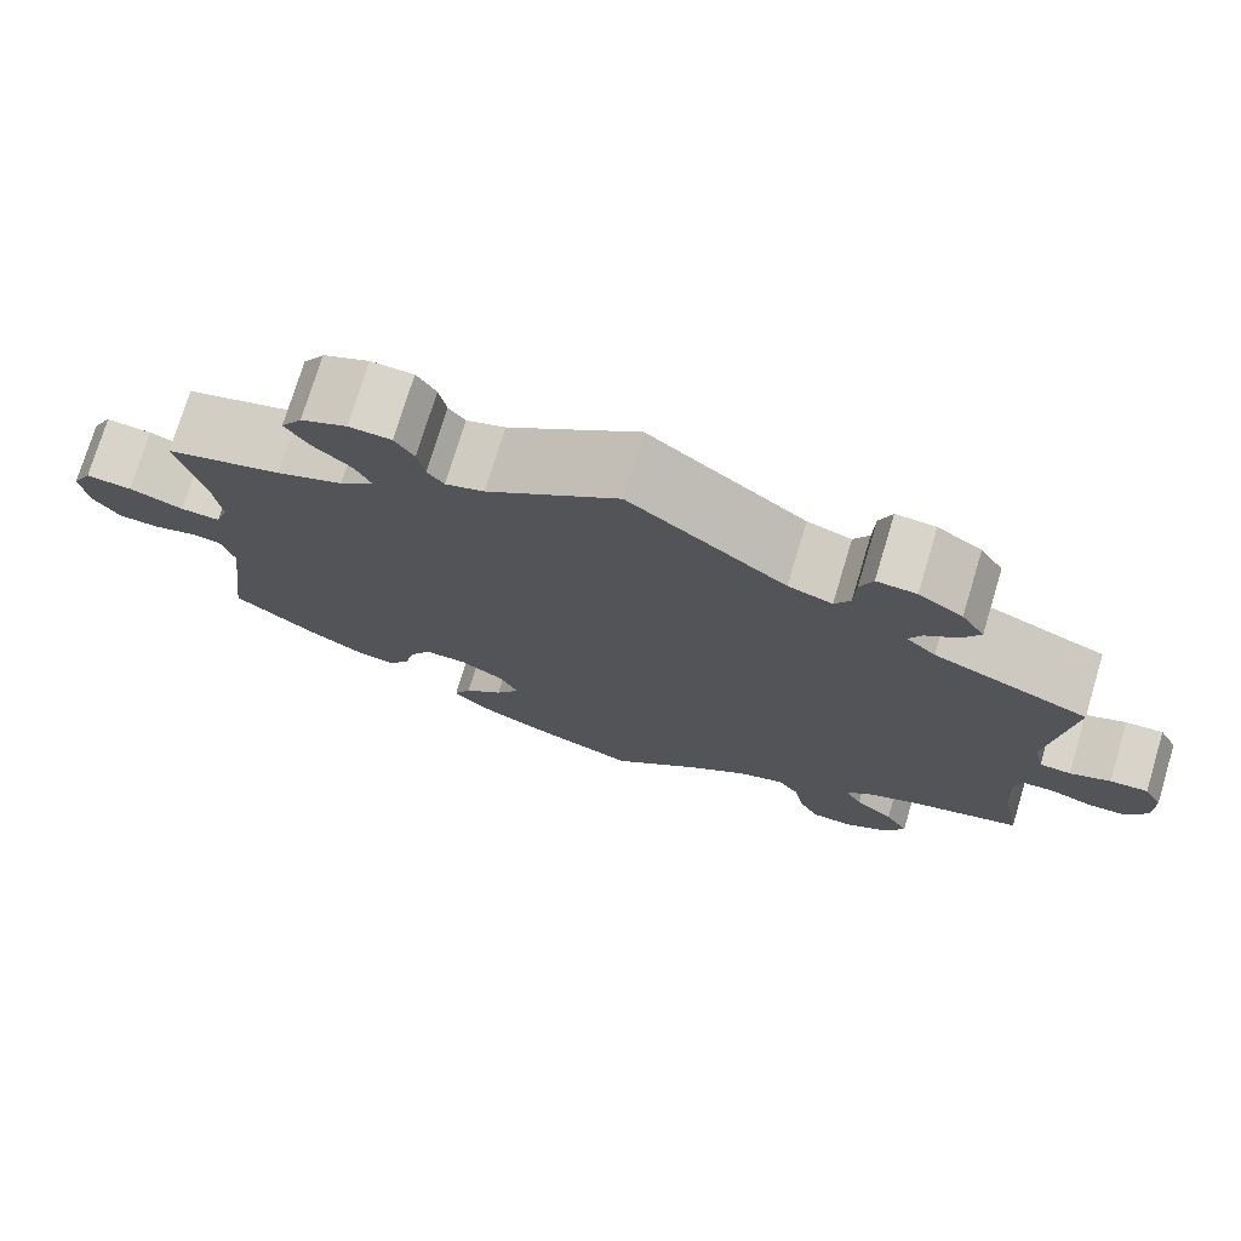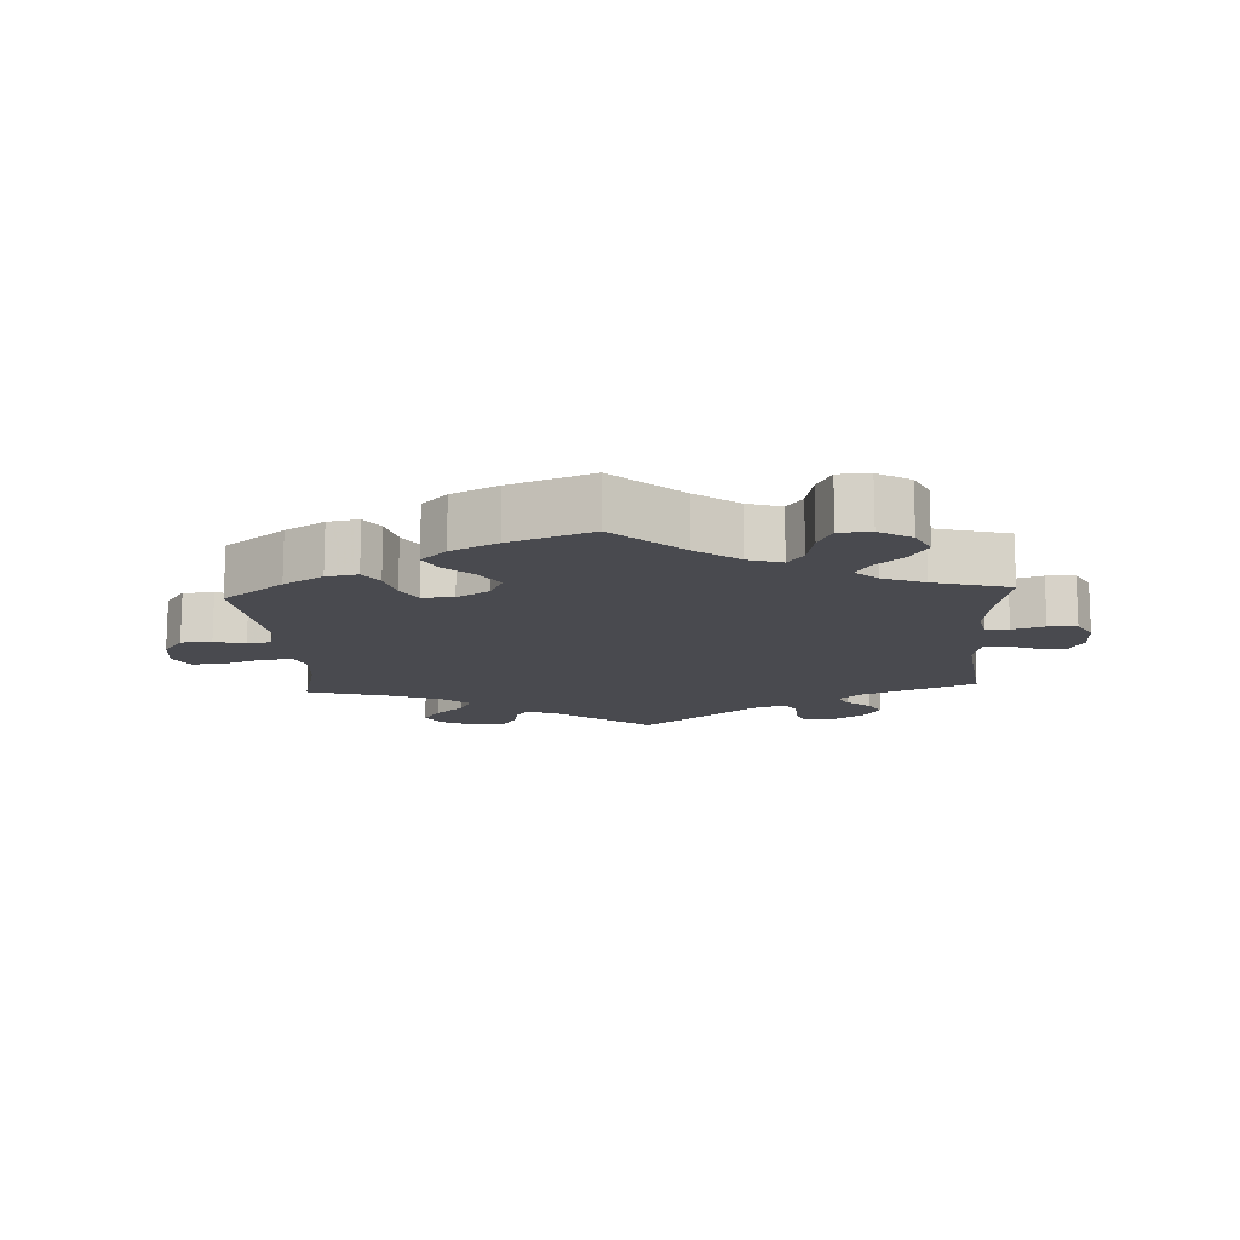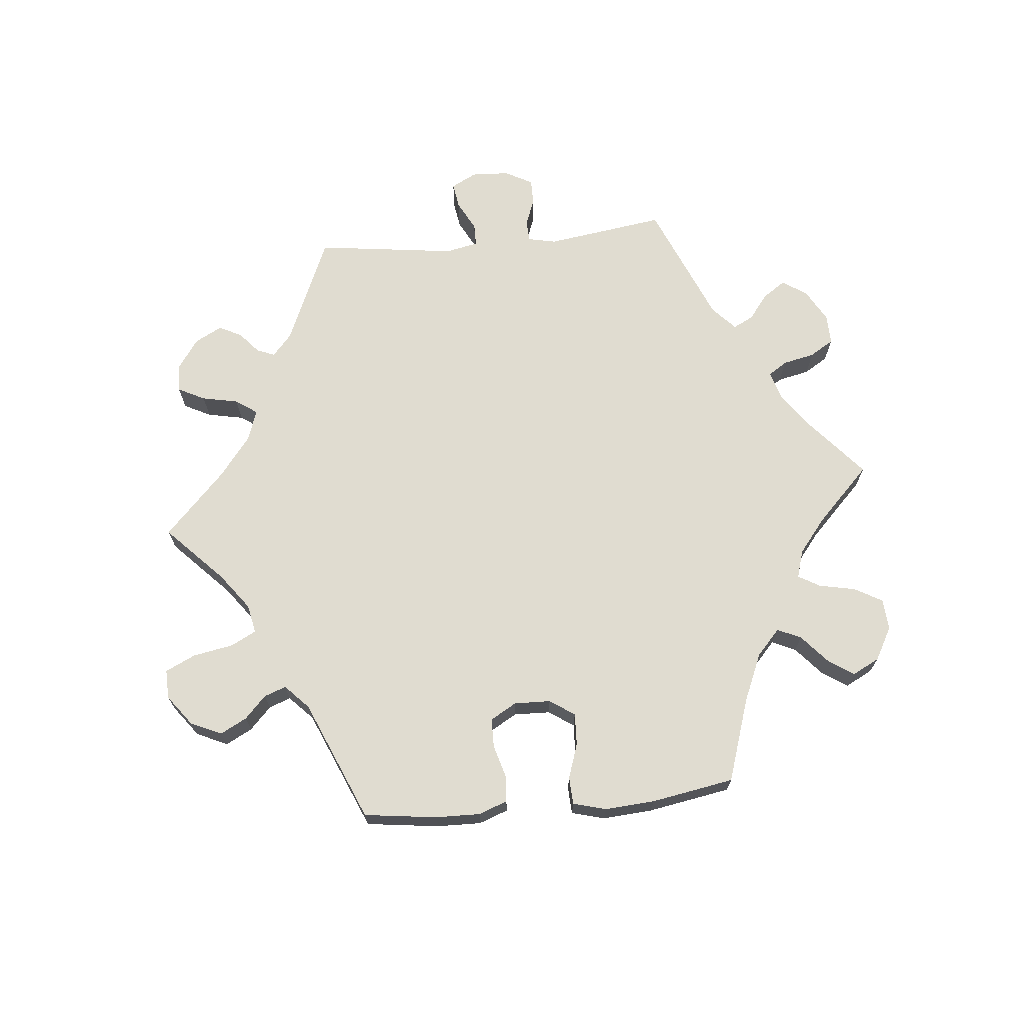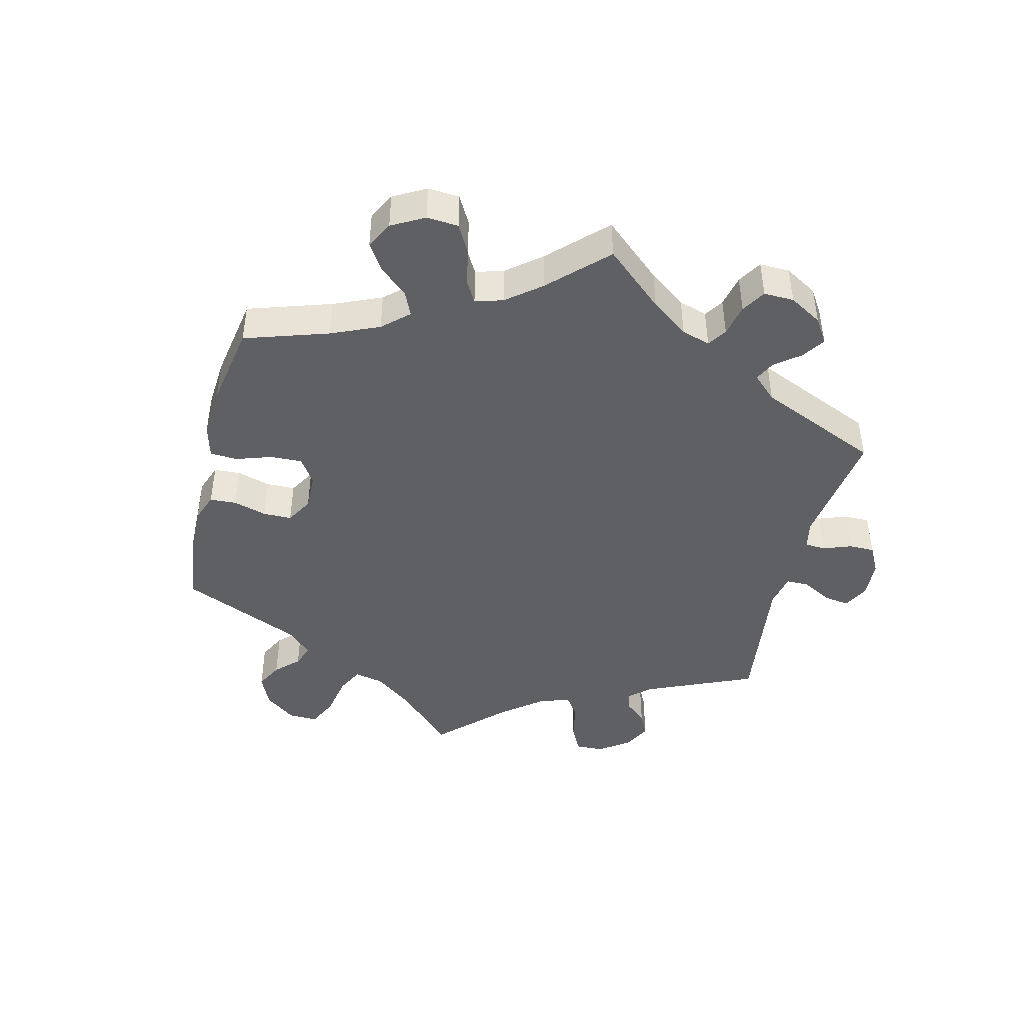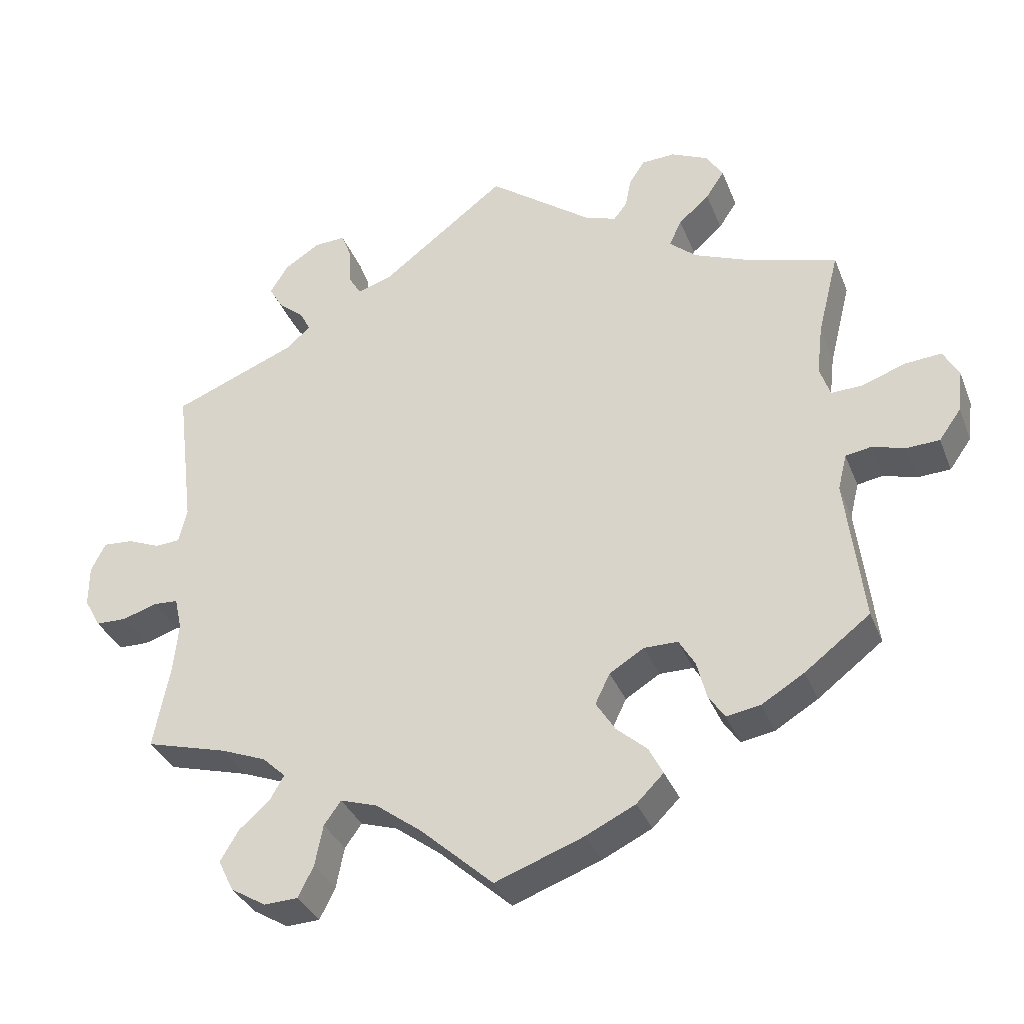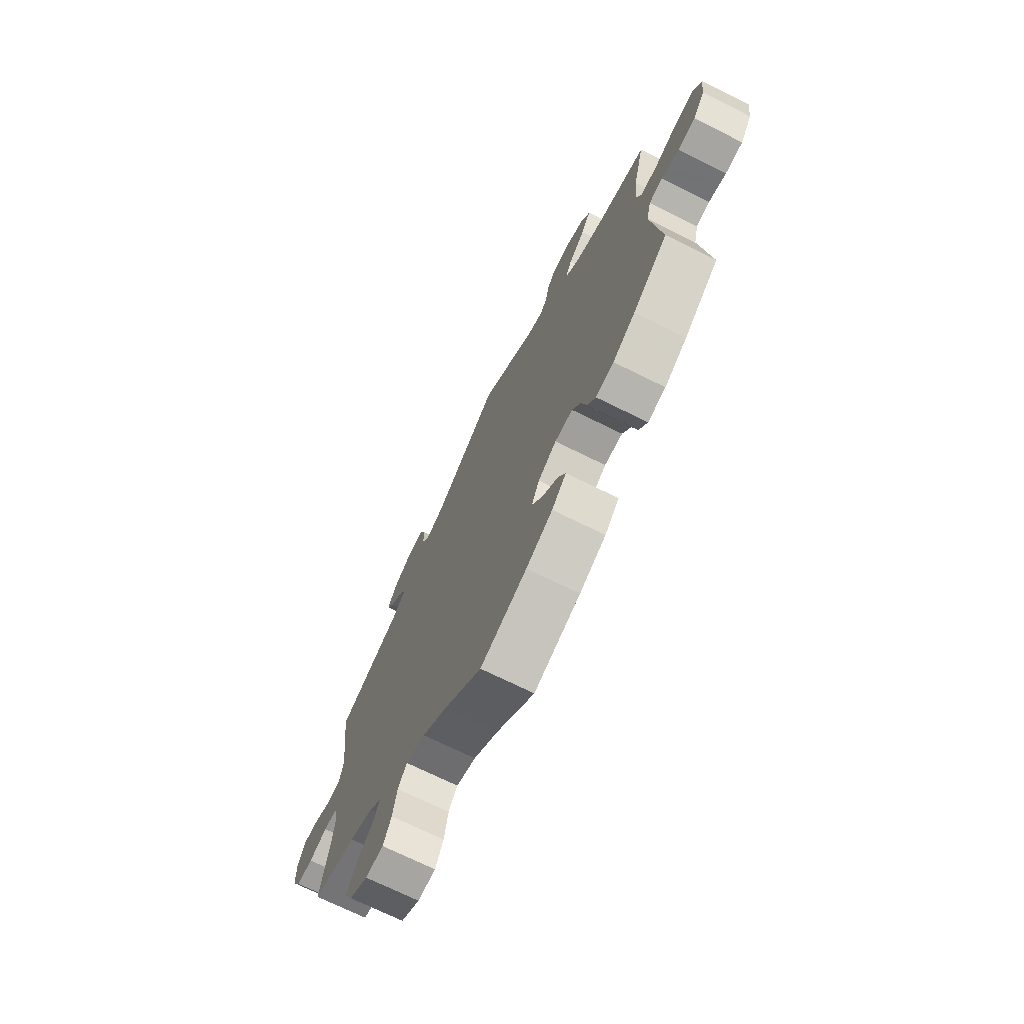
<metadata>
{"format":"obj","ext":"obj","renderer":"f3d","projection":"perspective","resolution":1024,"background":"white","views":[{"elev":74.8,"azim":-163.2,"up":"+Z"},{"elev":-13.6,"azim":-176.7,"up":"+Y"},{"elev":69.6,"azim":144.5,"up":"+Y"},{"elev":-44.7,"azim":-133.9,"up":"+Y"},{"elev":-34.3,"azim":19.7,"up":"+Z"},{"elev":-71.2,"azim":63.6,"up":"+Z"}]}
</metadata>
<code>
v 0.472 0.07 0.173
v 0.464 0.07 0.105
v 0.478 0.07 0.063
v 0.521 0.07 0.065
v 0.58 0.07 0.086
v 0.63 0.07 0.09
v 0.651 0.07 0.051
v 0.644 0.07 -0.006
v 0.614 0.07 -0.048
v 0.569 0.07 -0.05
v 0.524 0.07 -0.037
v 0.489 0.07 -0.043
v 0.477 0.07 -0.092
v 0.501 0.07 -0.289
v 0.412 0.07 -0.357
v 0.354 0.07 -0.392
v 0.308 0.07 -0.4
v 0.286 0.07 -0.367
v 0.273 0.07 -0.316
v 0.251 0.07 -0.279
v 0.205 0.07 -0.279
v 0.158 0.07 -0.308
v 0.138 0.07 -0.349
v 0.164 0.07 -0.39
v 0.206 0.07 -0.427
v 0.225 0.07 -0.464
v 0.188 0.07 -0.501
v 0.12 0.07 -0.534
v 0 0.07 -0.578
v -0.099 0.07 -0.489
v -0.162 0.07 -0.442
v -0.212 0.07 -0.426
v -0.235 0.07 -0.458
v -0.246 0.07 -0.514
v -0.267 0.07 -0.556
v -0.313 0.07 -0.558
v -0.361 0.07 -0.529
v -0.382 0.07 -0.486
v -0.357 0.07 -0.444
v -0.315 0.07 -0.407
v -0.296 0.07 -0.374
v -0.328 0.07 -0.344
v -0.389 0.07 -0.32
v -0.501 0.07 -0.289
v -0.479 0.07 -0.175
v -0.472 0.07 -0.106
v -0.482 0.07 -0.062
v -0.516 0.07 -0.06
v -0.563 0.07 -0.075
v -0.605 0.07 -0.074
v -0.627 0.07 -0.034
v -0.627 0.07 0.023
v -0.607 0.07 0.062
v -0.566 0.07 0.059
v -0.522 0.07 0.041
v -0.488 0.07 0.043
v -0.477 0.07 0.091
v -0.501 0.07 0.288
v -0.332 0.07 0.356
v -0.3 0.07 0.385
v -0.314 0.07 0.413
v -0.349 0.07 0.442
v -0.368 0.07 0.475
v -0.343 0.07 0.515
v -0.295 0.07 0.546
v -0.252 0.07 0.548
v -0.238 0.07 0.512
v -0.236 0.07 0.461
v -0.219 0.07 0.432
v -0.171 0.07 0.448
v -0.001 0.07 0.578
v 0.142 0.07 0.472
v 0.184 0.07 0.458
v 0.202 0.07 0.481
v 0.21 0.07 0.522
v 0.231 0.07 0.554
v 0.277 0.07 0.556
v 0.327 0.07 0.533
v 0.35 0.07 0.497
v 0.325 0.07 0.459
v 0.283 0.07 0.422
v 0.266 0.07 0.386
v 0.303 0.07 0.354
v 0.375 0.07 0.325
v 0.501 0.07 0.289
v 0.472 0 0.173
v 0.464 0 0.105
v 0.478 0 0.063
v 0.521 0 0.065
v 0.58 0 0.086
v 0.63 0 0.09
v 0.651 0 0.051
v 0.644 0 -0.006
v 0.614 0 -0.048
v 0.569 0 -0.05
v 0.524 0 -0.037
v 0.489 0 -0.043
v 0.477 0 -0.092
v 0.501 0 -0.289
v 0.412 0 -0.357
v 0.354 0 -0.392
v 0.308 0 -0.4
v 0.286 0 -0.367
v 0.273 0 -0.316
v 0.251 0 -0.279
v 0.205 0 -0.279
v 0.158 0 -0.308
v 0.138 0 -0.349
v 0.164 0 -0.39
v 0.206 0 -0.427
v 0.225 0 -0.464
v 0.188 0 -0.501
v 0.12 0 -0.534
v 0 0 -0.578
v -0.099 0 -0.489
v -0.162 0 -0.442
v -0.212 0 -0.426
v -0.235 0 -0.458
v -0.246 0 -0.514
v -0.267 0 -0.556
v -0.313 0 -0.558
v -0.361 0 -0.529
v -0.382 0 -0.486
v -0.357 0 -0.444
v -0.315 0 -0.407
v -0.296 0 -0.374
v -0.328 0 -0.344
v -0.389 0 -0.32
v -0.501 0 -0.289
v -0.479 0 -0.175
v -0.472 0 -0.106
v -0.482 0 -0.062
v -0.516 0 -0.06
v -0.563 0 -0.075
v -0.605 0 -0.074
v -0.627 0 -0.034
v -0.627 0 0.023
v -0.607 0 0.062
v -0.566 0 0.059
v -0.522 0 0.041
v -0.488 0 0.043
v -0.477 0 0.091
v -0.501 0 0.288
v -0.332 0 0.356
v -0.3 0 0.385
v -0.314 0 0.413
v -0.349 0 0.442
v -0.368 0 0.475
v -0.343 0 0.515
v -0.295 0 0.546
v -0.252 0 0.548
v -0.238 0 0.512
v -0.236 0 0.461
v -0.219 0 0.432
v -0.171 0 0.448
v -0.001 0 0.578
v 0.142 0 0.472
v 0.184 0 0.458
v 0.202 0 0.481
v 0.21 0 0.522
v 0.231 0 0.554
v 0.277 0 0.556
v 0.327 0 0.533
v 0.35 0 0.497
v 0.325 0 0.459
v 0.283 0 0.422
v 0.266 0 0.386
v 0.303 0 0.354
v 0.375 0 0.325
v 0.501 0 0.289
f 84 85 1
f 83 84 1 2
f 82 83 2 3
f 78 79 80 81
f 78 81 82
f 77 78 82
f 74 75 76 77
f 73 74 77 82
f 72 73 82 3
f 70 71 72 3
f 65 66 67 68
f 65 68 69
f 64 65 69
f 61 62 63 64
f 60 61 64 69
f 59 60 69 70
f 57 58 59
f 56 57 59 70
f 52 53 54 55
f 52 55 56
f 51 52 56
f 48 49 50 51
f 47 48 51 56
f 46 47 56 70
f 43 44 45
f 42 43 45 46
f 41 42 46 70
f 37 38 39 40
f 37 40 41
f 36 37 41
f 33 34 35 36
f 32 33 36 41
f 31 32 41 70
f 27 28 29 30
f 24 25 26 27
f 23 24 27 30
f 22 23 30 31
f 16 17 18 19
f 16 19 20
f 13 14 15 16
f 12 13 16 20
f 8 9 10 11
f 8 11 12
f 7 8 12
f 4 5 6 7
f 3 4 7 12
f 21 22 31 70
f 20 21 70
f 3 12 20 70
f 86 170 169
f 87 86 169 168
f 88 87 168 167
f 166 165 164 163
f 167 166 163
f 167 163 162
f 162 161 160 159
f 167 162 159 158
f 88 167 158 157
f 88 157 156 155
f 153 152 151 150
f 154 153 150
f 154 150 149
f 149 148 147 146
f 154 149 146 145
f 155 154 145 144
f 144 143 142
f 155 144 142 141
f 140 139 138 137
f 141 140 137
f 141 137 136
f 136 135 134 133
f 141 136 133 132
f 155 141 132 131
f 130 129 128
f 131 130 128 127
f 155 131 127 126
f 125 124 123 122
f 126 125 122
f 126 122 121
f 121 120 119 118
f 126 121 118 117
f 155 126 117 116
f 115 114 113 112
f 112 111 110 109
f 115 112 109 108
f 116 115 108 107
f 104 103 102 101
f 105 104 101
f 101 100 99 98
f 105 101 98 97
f 96 95 94 93
f 97 96 93
f 97 93 92
f 92 91 90 89
f 97 92 89 88
f 155 116 107 106
f 155 106 105
f 155 105 97 88
f 1 86 87 2
f 2 87 88 3
f 3 88 89 4
f 4 89 90 5
f 5 90 91 6
f 6 91 92 7
f 7 92 93 8
f 8 93 94 9
f 9 94 95 10
f 10 95 96 11
f 11 96 97 12
f 12 97 98 13
f 13 98 99 14
f 14 99 100 15
f 15 100 101 16
f 16 101 102 17
f 17 102 103 18
f 18 103 104 19
f 19 104 105 20
f 20 105 106 21
f 21 106 107 22
f 22 107 108 23
f 23 108 109 24
f 24 109 110 25
f 25 110 111 26
f 26 111 112 27
f 27 112 113 28
f 28 113 114 29
f 29 114 115 30
f 30 115 116 31
f 31 116 117 32
f 32 117 118 33
f 33 118 119 34
f 34 119 120 35
f 35 120 121 36
f 36 121 122 37
f 37 122 123 38
f 38 123 124 39
f 39 124 125 40
f 40 125 126 41
f 41 126 127 42
f 42 127 128 43
f 43 128 129 44
f 44 129 130 45
f 45 130 131 46
f 46 131 132 47
f 47 132 133 48
f 48 133 134 49
f 49 134 135 50
f 50 135 136 51
f 51 136 137 52
f 52 137 138 53
f 53 138 139 54
f 54 139 140 55
f 55 140 141 56
f 56 141 142 57
f 57 142 143 58
f 58 143 144 59
f 59 144 145 60
f 60 145 146 61
f 61 146 147 62
f 62 147 148 63
f 63 148 149 64
f 64 149 150 65
f 65 150 151 66
f 66 151 152 67
f 67 152 153 68
f 68 153 154 69
f 69 154 155 70
f 70 155 156 71
f 71 156 157 72
f 72 157 158 73
f 73 158 159 74
f 74 159 160 75
f 75 160 161 76
f 76 161 162 77
f 77 162 163 78
f 78 163 164 79
f 79 164 165 80
f 80 165 166 81
f 81 166 167 82
f 82 167 168 83
f 83 168 169 84
f 84 169 170 85
f 85 170 86 1

</code>
